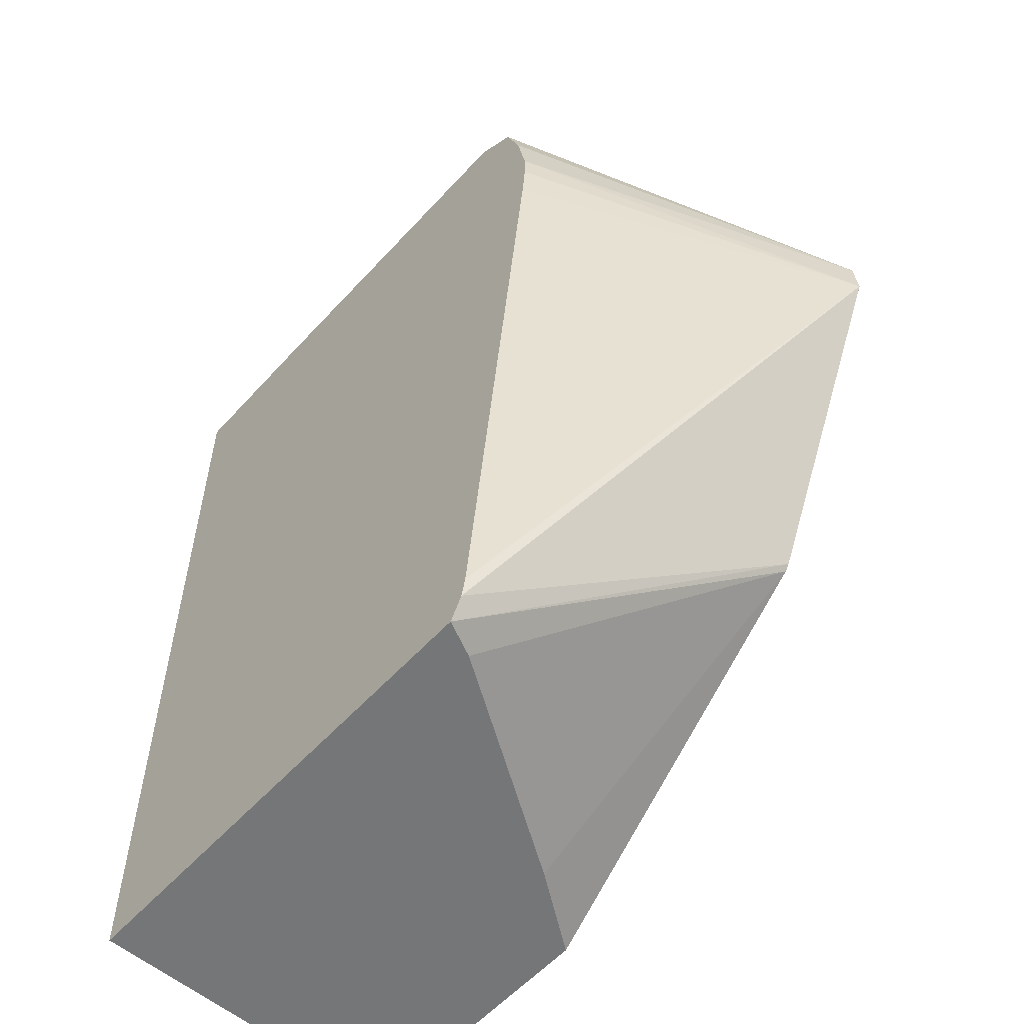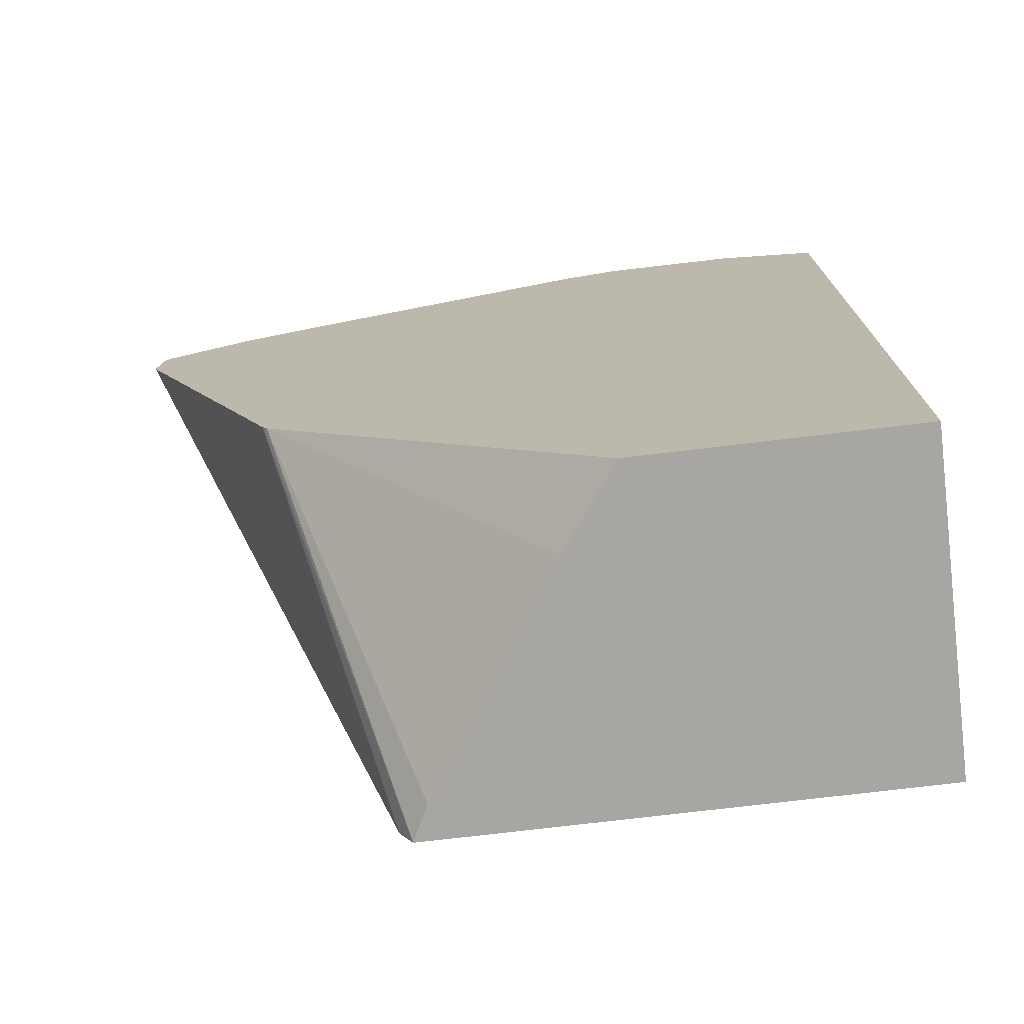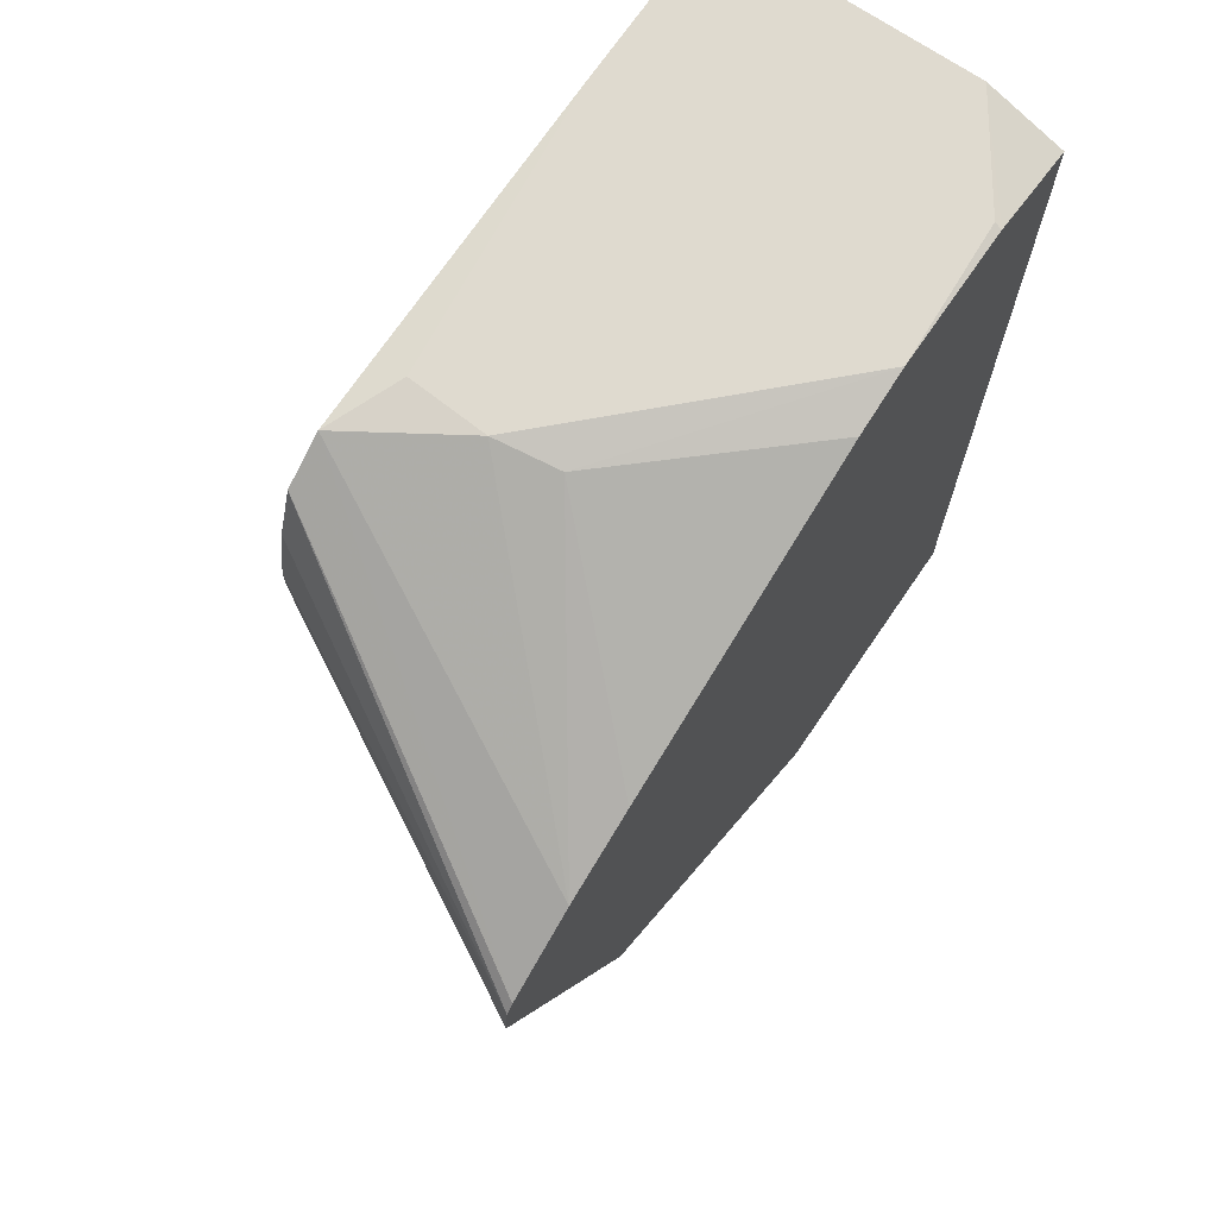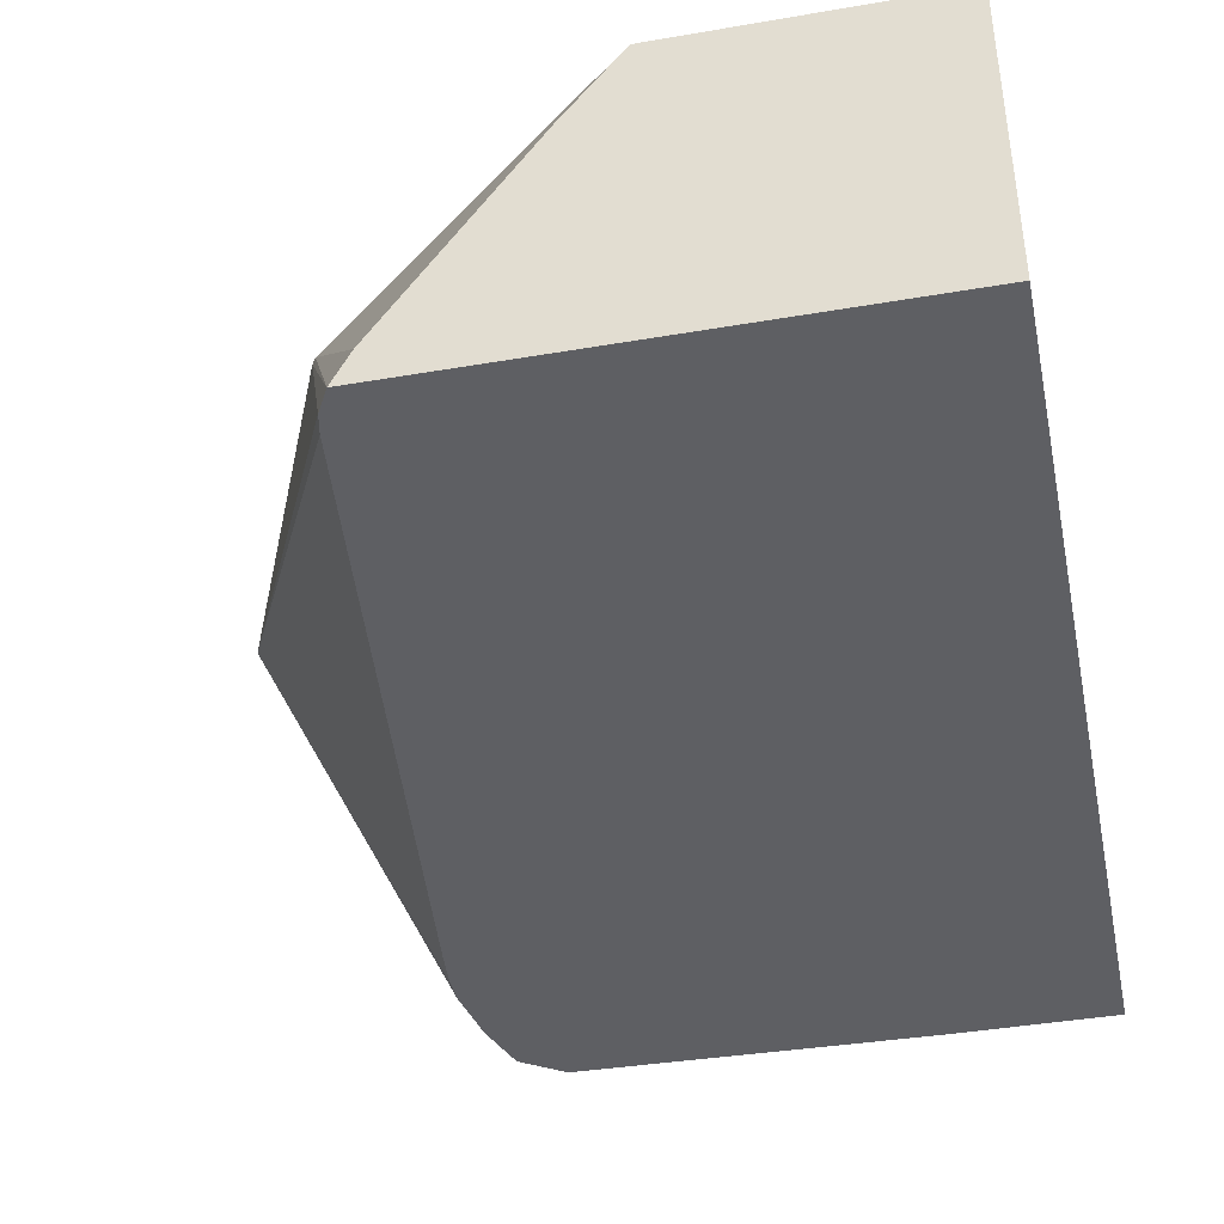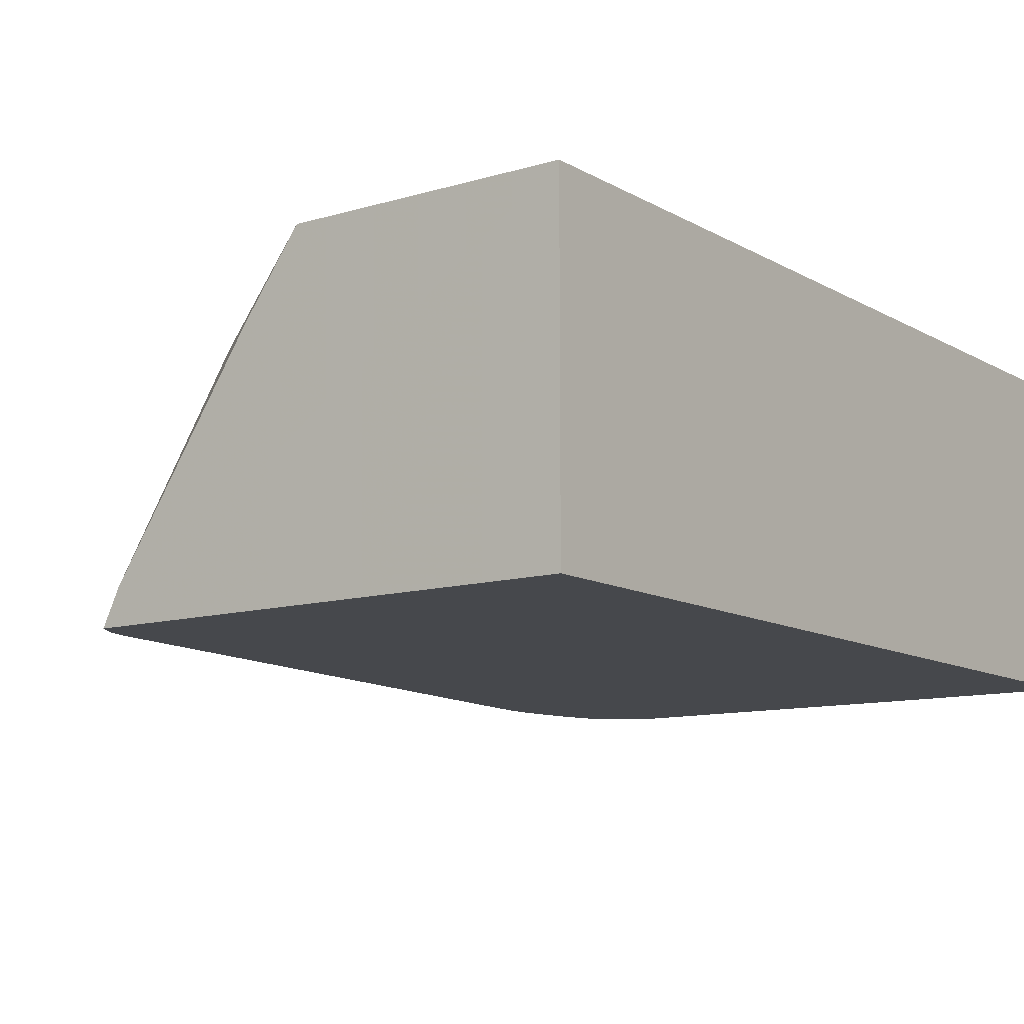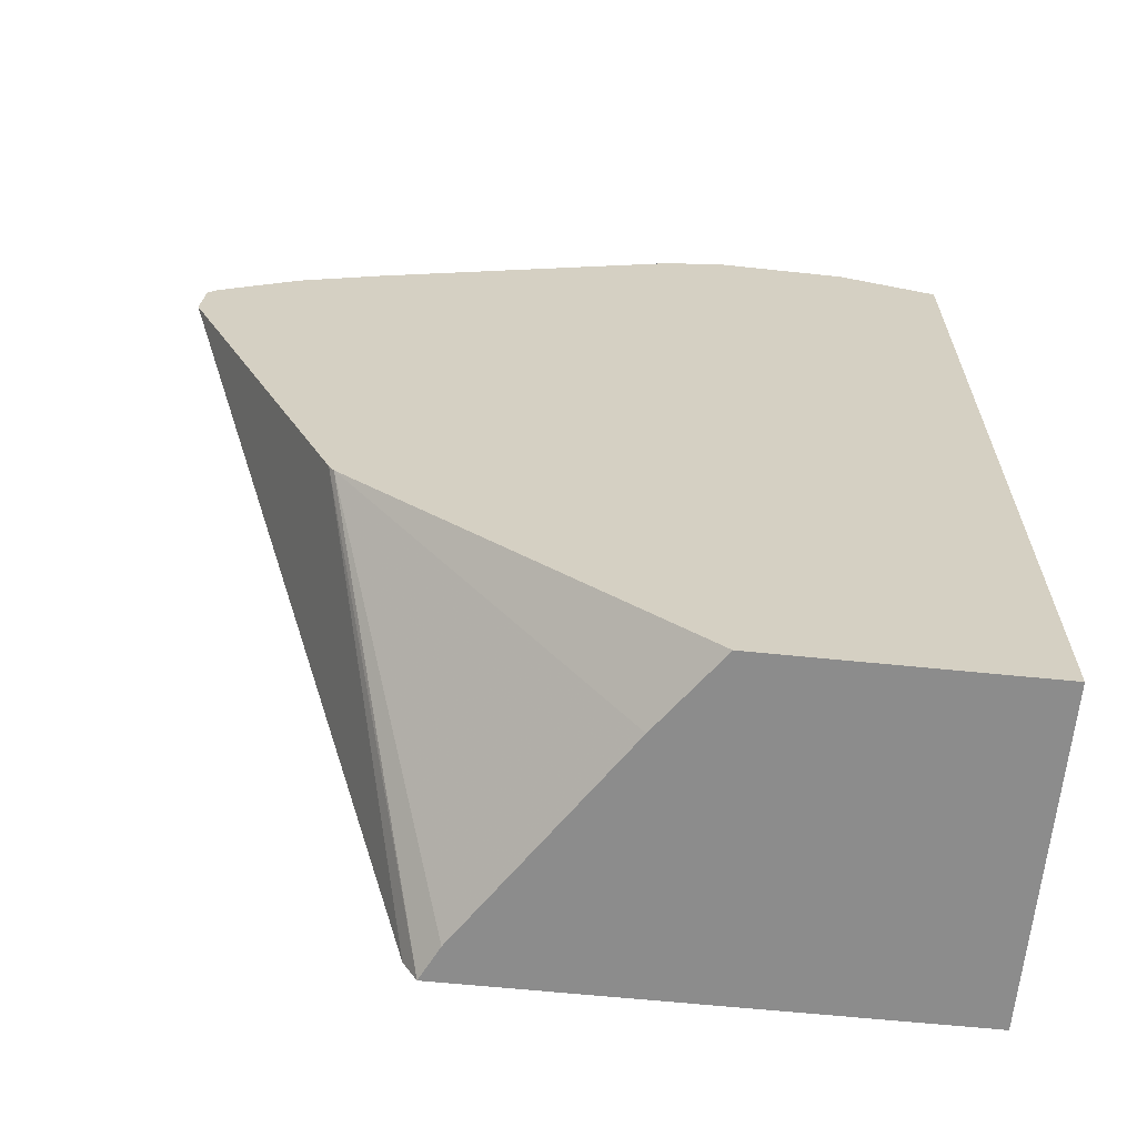
<metadata>
{"format":"obj","ext":"obj","renderer":"f3d","projection":"perspective","resolution":1024,"background":"white","views":[{"elev":-56.8,"azim":48.6,"up":"+Z"},{"elev":-74.3,"azim":-173.2,"up":"+Z"},{"elev":70.7,"azim":124.3,"up":"+Z"},{"elev":-41.1,"azim":-168.2,"up":"+Y"},{"elev":-11.1,"azim":-143.7,"up":"+Y"},{"elev":-64.2,"azim":174.2,"up":"+Z"}]}
</metadata>
<code>
v 0.4241 0.2676 0.7399
v 0.4232 0.2676 0.7512
v 0.3775 0.1802 0.776
v 0.3775 0.1802 0.7683
v 0.3766 0.1802 0.7581
v 0.3557 0.1802 0.5834
v 0.3545 0.1802 0.578
v 0.3817 0.2676 0.6451
v 0.421 0.2676 0.7537
v 0.37 0.1802 0.8063
v 0.3747 0.1802 0.7921
v 0.3504 0.1802 0.5717
v 0.351 0.1802 0.5717
v 0.3804 0.2676 0.6431
v 0.4004 0.2676 0.7674
v 0.3586 0.1802 0.8139
v 0.37 0.1802 0.8063
v 0.2205 0.1802 0.5717
v 0.3464 0.1896 0.5717
v 0.3085 0.2465 0.5717
v 0.2931 0.2676 0.5717
v 0.379 0.2676 0.7775
v 0.3383 0.2245 0.8126
v 0.3415 0.2087 0.8158
v 0.3401 0.1884 0.8158
v 0.2656 0.1802 0.8158
v 0.2205 0.2676 0.5717
v 0.2205 0.1802 0.8158
v 0.2994 0.2676 0.8116
v 0.2835 0.2676 0.8158
v 0.2205 0.2676 0.8073
v 0.2205 0.2474 0.8158
v 0.2471 0.2676 0.8151
v 0.2467 0.2656 0.8158
f 15 23 24
f 15 22 23
f 14 20 21
f 14 19 20
f 13 19 14
f 12 20 19
f 10 17 16
f 12 27 21
f 12 18 27
f 9 17 10
f 15 24 16
f 9 16 17
f 12 21 20
f 16 24 25
f 24 28 26
f 18 28 32
f 18 32 31
f 18 31 27
f 22 29 23
f 23 29 30
f 23 30 24
f 24 30 34
f 24 34 32
f 24 32 28
f 24 26 25
f 30 33 34
f 31 32 33
f 32 34 33
f 9 15 16
f 16 25 26
f 8 13 14
f 12 19 13
f 7 12 13
f 7 13 8
f 1 3 4
f 1 4 5
f 1 5 6
f 1 6 7
f 1 7 8
f 1 8 14
f 1 14 21
f 1 21 27
f 1 27 31
f 1 31 33
f 1 33 30
f 1 30 29
f 1 29 22
f 1 22 15
f 1 2 3
f 1 9 2
f 3 5 4
f 3 6 5
f 3 7 6
f 3 12 7
f 3 18 12
f 1 15 9
f 3 26 28
f 3 28 18
f 3 10 16
f 3 11 10
f 2 11 3
f 2 10 11
f 2 9 10
f 3 16 26

</code>
